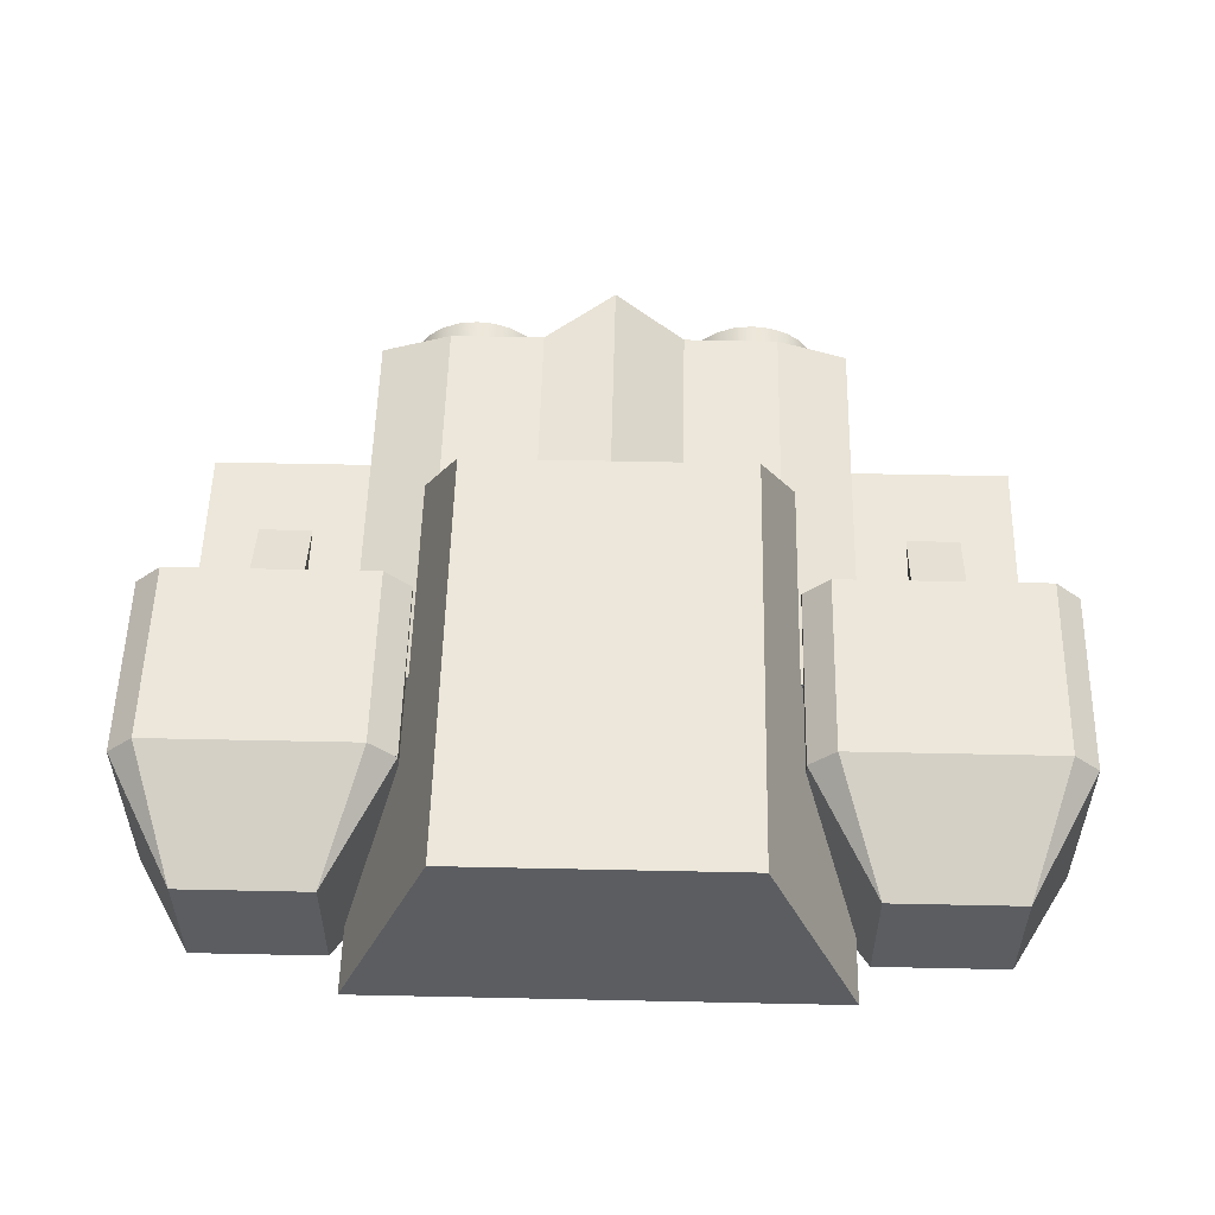
<metadata>
{"format":"obj","ext":"obj","renderer":"f3d","projection":"perspective","resolution":1024,"background":"white","views":[{"elev":54.0,"azim":-178.7,"up":"+Y"}]}
</metadata>
<code>
g mergedBlocks
v 0.5 -0.2225 -0.2605
v 0.5 -0.2225 0.6195
v 0.5 0.0775 -0.2605
v 0.5 0.0775 0.6195
v 0.25 0.1275 -0.2605
v 0.25 -0.2725 -0.2605
v 0.35 0.1275 -0.2605
v 0.35 -0.2725 -0.2605
v 0.35 0.1275 0.6195
v 0.35 -0.2725 0.6195
v 0.25 -0.2725 0.6195
v 0.25 0.1275 0.6195
v 0.25 -0.2128 0.6195
v 0.2612 -0.2174 0.6195
v 0.3 -0.2225 0.6195
v 0.3388 -0.2174 0.6195
v 0.375 -0.2024 0.6195
v 0.4061 -0.1786 0.6195
v 0.4299 -0.1475 0.6195
v 0.4449 -0.1113 0.6195
v 0.45 -0.0725 0.6195
v 0.4449 -0.03368 0.6195
v 0.4299 0.002501 0.6195
v 0.4061 0.03357 0.6195
v 0.375 0.0574 0.6195
v 0.3388 0.07239 0.6195
v 0.3 0.0775 0.6195
v 0.2612 0.07239 0.6195
v 0.25 0.06776 0.6195
v -0.5 0.0775 -0.2605
v -0.5 0.0775 0.6195
v -0.5 -0.2225 -0.2605
v -0.5 -0.2225 0.6195
v -0.25 -0.2725 -0.2605
v -0.25 0.1275 -0.2605
v -0.35 -0.2725 -0.2605
v -0.35 0.1275 -0.2605
v -0.35 -0.2725 0.6195
v -0.35 0.1275 0.6195
v -0.25 0.1275 0.6195
v -0.25 -0.2725 0.6195
v -0.25 0.06776 0.6195
v -0.2612 0.07239 0.6195
v -0.3 0.0775 0.6195
v -0.3388 0.07239 0.6195
v -0.375 0.0574 0.6195
v -0.4061 0.03357 0.6195
v -0.4299 0.002501 0.6195
v -0.4449 -0.03368 0.6195
v -0.45 -0.0725 0.6195
v -0.4449 -0.1113 0.6195
v -0.4299 -0.1475 0.6195
v -0.4061 -0.1786 0.6195
v -0.375 -0.2024 0.6195
v -0.3388 -0.2174 0.6195
v -0.3 -0.2225 0.6195
v -0.2612 -0.2174 0.6195
v -0.25 -0.2128 0.6195
v 2.682e-06 -0.2225 0.7955
v 2.682e-06 -0.2225 -0.2605
v 2.682e-06 0.0775 0.7955
v 2.682e-06 0.0775 -0.2605
v 0.15 -0.2725 -0.2605
v 0.15 -0.2725 0.6195
v 0.15 0.1275 -0.2605
v 0.15 0.1275 0.6195
v 0.15 -0.0725 0.6195
v 0.1551 -0.03368 0.6195
v 0.1701 0.002501 0.6195
v 0.1939 0.03357 0.6195
v 0.225 0.0574 0.6195
v 0.1551 -0.1113 0.6195
v 0.1701 -0.1475 0.6195
v 0.1939 -0.1786 0.6195
v 0.225 -0.2024 0.6195
v -2.682e-06 0.0775 0.7955
v -2.682e-06 0.0775 -0.2605
v -2.682e-06 -0.2225 0.7955
v -2.682e-06 -0.2225 -0.2605
v -0.15 0.1275 -0.2605
v -0.15 0.1275 0.6195
v -0.15 -0.2725 -0.2605
v -0.15 -0.2725 0.6195
v -0.15 -0.0725 0.6195
v -0.1551 -0.1113 0.6195
v -0.1701 -0.1475 0.6195
v -0.1939 -0.1786 0.6195
v -0.225 -0.2024 0.6195
v -0.1551 -0.03368 0.6195
v -0.1701 0.002501 0.6195
v -0.1939 0.03357 0.6195
v -0.225 0.0574 0.6195
v 0.495 0.0775 0.2995
v 0.55 -0.1725 0.2995
v 0.495 -0.2225 0.2995
v 0.825 -0.2225 0.2995
v 0.77 -0.1725 0.2995
v 0.77 0.0275 0.2995
v 0.825 0.0775 0.2995
v 0.55 0.0275 0.2995
v 0.715 0.0775 -0.0505
v 0.715 0.0775 0.1245
v 0.715 0.1275 -0.0505
v 0.495 0.0775 -0.0505
v 0.605 0.0775 -0.0505
v 0.605 0.0775 0.1245
v 0.825 0.0775 -0.0505
v 0.605 0.1275 -0.0505
v 0.44 -0.0225 -0.0505
v 0.44 0.1275 -0.0505
v 0.495 -0.0225 -0.0505
v 0.55 0.1275 -0.0505
v 0.495 -0.0225 0.1245
v 0.495 -0.1225 -0.0505
v 0.44 -0.1225 -0.0505
v 0.495 -0.1225 0.1245
v 0.495 -0.2225 -0.0505
v 0.605 -0.2225 0.1245
v 0.605 -0.2725 -0.0505
v 0.605 -0.2225 -0.0505
v 0.715 -0.2225 -0.0505
v 0.715 -0.2725 -0.0505
v 0.715 -0.2225 0.1245
v 0.825 -0.2225 -0.0505
v 0.825 -0.0225 -0.0505
v 0.88 -0.0225 -0.0505
v 0.88 0.1275 -0.0505
v 0.825 -0.0225 0.1245
v 0.88 -0.2725 -0.0505
v 0.88 -0.1225 -0.0505
v 0.825 -0.1225 -0.0505
v 0.825 -0.1225 0.1245
v 0.44 -0.2725 -0.0505
v 0.385 0.1275 -0.4505
v 0.385 -0.2725 -0.4505
v 0.44 0.1775 -0.4505
v 0.44 -0.3225 -0.4505
v 0.88 0.1775 -0.4505
v 0.88 -0.3225 -0.4505
v 0.935 0.1275 -0.4505
v 0.935 -0.2725 -0.4505
v -0.495 0.0775 0.2995
v -0.55 -0.1725 0.2995
v -0.495 -0.2225 0.2995
v -0.825 -0.2225 0.2995
v -0.77 -0.1725 0.2995
v -0.77 0.0275 0.2995
v -0.825 0.0775 0.2995
v -0.55 0.0275 0.2995
v -0.715 0.0775 -0.0505
v -0.715 0.0775 0.1245
v -0.715 0.1275 -0.0505
v -0.495 0.0775 -0.0505
v -0.605 0.0775 -0.0505
v -0.605 0.0775 0.1245
v -0.825 0.0775 -0.0505
v -0.605 0.1275 -0.0505
v -0.44 -0.0225 -0.0505
v -0.44 0.1275 -0.0505
v -0.495 -0.0225 -0.0505
v -0.55 0.1275 -0.0505
v -0.495 -0.0225 0.1245
v -0.495 -0.1225 -0.0505
v -0.44 -0.1225 -0.0505
v -0.495 -0.1225 0.1245
v -0.495 -0.2225 -0.0505
v -0.605 -0.2225 0.1245
v -0.605 -0.2725 -0.0505
v -0.605 -0.2225 -0.0505
v -0.715 -0.2225 -0.0505
v -0.715 -0.2725 -0.0505
v -0.715 -0.2225 0.1245
v -0.825 -0.2225 -0.0505
v -0.825 -0.0225 -0.0505
v -0.88 -0.0225 -0.0505
v -0.88 0.1275 -0.0505
v -0.825 -0.0225 0.1245
v -0.88 -0.2725 -0.0505
v -0.88 -0.1225 -0.0505
v -0.825 -0.1225 -0.0505
v -0.825 -0.1225 0.1245
v -0.44 -0.2725 -0.0505
v -0.385 0.1275 -0.4505
v -0.385 -0.2725 -0.4505
v -0.44 0.1775 -0.4505
v -0.44 -0.3225 -0.4505
v -0.88 0.1775 -0.4505
v -0.88 -0.3225 -0.4505
v -0.935 0.1275 -0.4505
v -0.935 -0.2725 -0.4505
v 0.495 -0.1725 0.3485
v 0.495 -0.1725 -0.7955
v -0.495 -0.1725 0.3485
v -0.495 -0.1725 -0.7955
v -0.3762 0.1245 -0.7955
v 0.3762 0.1245 -0.7955
v 0.4554 -0.0735 0.3027
v -0.3498 -0.0735 0.3027
v 0.3498 -0.0735 0.3027
v -0.4554 -0.0735 0.3027
v -0.3762 0.1245 -0.2921
v 0.3762 0.1245 -0.2921
v 0.3498 -0.0735 0.1181
v -0.3498 -0.0735 0.1181
v 0.1939 0.03357 0.7075
v 0.225 0.0574 0.7075
v 0.4449 -0.03368 0.7075
v 0.4299 0.002501 0.7075
v 0.4061 -0.1786 0.7075
v 0.375 -0.2024 0.7075
v 0.1701 -0.1475 0.7075
v 0.1551 -0.1113 0.7075
v 0.1701 0.002501 0.7075
v 0.3 0.0775 0.7075
v 0.3388 0.07239 0.7075
v 0.15 -0.0725 0.7075
v 0.1551 -0.03368 0.7075
v 0.1939 -0.1786 0.7075
v 0.2 -0.0725 0.7075
v 0.2034 -0.09838 0.7075
v 0.225 -0.2024 0.7075
v 0.2134 -0.1225 0.7075
v 0.2293 -0.1432 0.7075
v 0.2612 -0.2174 0.7075
v 0.25 -0.1591 0.7075
v 0.2741 -0.1691 0.7075
v 0.3 -0.2225 0.7075
v 0.3 -0.1725 0.7075
v 0.3388 -0.2174 0.7075
v 0.3259 -0.1691 0.7075
v 0.35 -0.1591 0.7075
v 0.3707 -0.1432 0.7075
v 0.3866 -0.1225 0.7075
v 0.3966 -0.09838 0.7075
v 0.4 -0.0725 0.7075
v 0.4061 0.03357 0.7075
v 0.3966 -0.04662 0.7075
v 0.3866 -0.0225 0.7075
v 0.375 0.0574 0.7075
v 0.3707 -0.001789 0.7075
v 0.35 0.0141 0.7075
v 0.3259 0.02409 0.7075
v 0.3 0.0275 0.7075
v 0.2741 0.02409 0.7075
v 0.2612 0.07239 0.7075
v 0.25 0.0141 0.7075
v 0.2293 -0.001789 0.7075
v 0.2134 -0.0225 0.7075
v 0.2034 -0.04662 0.7075
v 0.4299 -0.1475 0.7075
v 0.4449 -0.1113 0.7075
v 0.45 -0.0725 0.7075
v 0.2 -0.0725 0.3555
v 0.2034 -0.04662 0.3555
v 0.2034 -0.09838 0.3555
v 0.2134 -0.1225 0.3555
v 0.2134 -0.0225 0.3555
v 0.2293 -0.1432 0.3555
v 0.2293 -0.001789 0.3555
v 0.25 0.0141 0.3555
v 0.25 -0.1591 0.3555
v 0.2741 -0.1691 0.3555
v 0.2741 0.02409 0.3555
v 0.3 -0.1725 0.3555
v 0.3 0.0275 0.3555
v 0.3259 0.02409 0.3555
v 0.3259 -0.1691 0.3555
v 0.35 -0.1591 0.3555
v 0.35 0.0141 0.3555
v 0.3707 -0.1432 0.3555
v 0.3707 -0.001789 0.3555
v 0.3866 -0.0225 0.3555
v 0.3866 -0.1225 0.3555
v 0.3966 -0.04662 0.3555
v 0.3966 -0.09838 0.3555
v 0.4 -0.0725 0.3555
v -0.1939 -0.1786 0.7075
v -0.225 -0.2024 0.7075
v -0.4449 -0.1113 0.7075
v -0.4299 -0.1475 0.7075
v -0.4061 0.03357 0.7075
v -0.375 0.0574 0.7075
v -0.1701 0.002501 0.7075
v -0.1551 -0.03368 0.7075
v -0.1701 -0.1475 0.7075
v -0.3 -0.2225 0.7075
v -0.3388 -0.2174 0.7075
v -0.15 -0.0725 0.7075
v -0.1551 -0.1113 0.7075
v -0.1939 0.03357 0.7075
v -0.2 -0.0725 0.7075
v -0.2034 -0.04662 0.7075
v -0.225 0.0574 0.7075
v -0.2134 -0.0225 0.7075
v -0.2293 -0.001789 0.7075
v -0.2612 0.07239 0.7075
v -0.25 0.0141 0.7075
v -0.2741 0.02409 0.7075
v -0.3 0.0775 0.7075
v -0.3 0.0275 0.7075
v -0.3388 0.07239 0.7075
v -0.3259 0.02409 0.7075
v -0.35 0.0141 0.7075
v -0.3707 -0.001789 0.7075
v -0.3866 -0.0225 0.7075
v -0.3966 -0.04662 0.7075
v -0.4 -0.0725 0.7075
v -0.4061 -0.1786 0.7075
v -0.3966 -0.09838 0.7075
v -0.3866 -0.1225 0.7075
v -0.375 -0.2024 0.7075
v -0.3707 -0.1432 0.7075
v -0.35 -0.1591 0.7075
v -0.3259 -0.1691 0.7075
v -0.3 -0.1725 0.7075
v -0.2741 -0.1691 0.7075
v -0.2612 -0.2174 0.7075
v -0.25 -0.1591 0.7075
v -0.2293 -0.1432 0.7075
v -0.2134 -0.1225 0.7075
v -0.2034 -0.09838 0.7075
v -0.4299 0.002501 0.7075
v -0.4449 -0.03368 0.7075
v -0.45 -0.0725 0.7075
v -0.2 -0.0725 0.3555
v -0.2034 -0.09838 0.3555
v -0.2034 -0.04662 0.3555
v -0.2134 -0.0225 0.3555
v -0.2134 -0.1225 0.3555
v -0.2293 -0.001789 0.3555
v -0.2293 -0.1432 0.3555
v -0.25 -0.1591 0.3555
v -0.25 0.0141 0.3555
v -0.2741 0.02409 0.3555
v -0.2741 -0.1691 0.3555
v -0.3 0.0275 0.3555
v -0.3 -0.1725 0.3555
v -0.3259 -0.1691 0.3555
v -0.3259 0.02409 0.3555
v -0.35 0.0141 0.3555
v -0.35 -0.1591 0.3555
v -0.3707 -0.001789 0.3555
v -0.3707 -0.1432 0.3555
v -0.3866 -0.1225 0.3555
v -0.3866 -0.0225 0.3555
v -0.3966 -0.09838 0.3555
v -0.3966 -0.04662 0.3555
v -0.4 -0.0725 0.3555
v 0.55 -0.1725 0.0995
v 0.55 0.0275 0.0995
v 0.77 -0.1725 0.0995
v 0.77 0.0275 0.0995
v -0.55 -0.1725 0.0995
v -0.55 0.0275 0.0995
v -0.77 -0.1725 0.0995
v -0.77 0.0275 0.0995
v -0.2282 0.2306 0.04779
v -0.2282 0.2306 0.1622
v 0.2282 0.2306 0.04779
v 0.2282 0.2306 0.1622
v 0.297 0.3225 -0.7955
v 0.297 0.3225 0.1197
v -0.297 0.3225 -0.7955
v -0.297 0.3225 0.1197
v 0.3498 -0.0735 -0.06661
v -0.3498 -0.0735 -0.06661
v -0.2282 0.2306 -0.06661
v 0.2282 0.2306 -0.06661
v 0.5225 0.0525 -0.7005
v 0.5225 -0.1975 -0.7005
v 0.7975 0.0525 -0.7005
v 0.7975 -0.1975 -0.7005
v 0.88 -0.3225 -0.0505
v 0.44 -0.3225 -0.0505
v 0.935 -0.2725 -0.0505
v 0.88 0.1775 -0.0505
v 0.935 0.1275 -0.0505
v 0.44 0.1775 -0.0505
v 0.385 0.1275 -0.0505
v 0.385 -0.2725 -0.0505
v -0.5225 0.0525 -0.7005
v -0.5225 -0.1975 -0.7005
v -0.7975 0.0525 -0.7005
v -0.7975 -0.1975 -0.7005
v -0.88 -0.3225 -0.0505
v -0.44 -0.3225 -0.0505
v -0.935 -0.2725 -0.0505
v -0.88 0.1775 -0.0505
v -0.935 0.1275 -0.0505
v -0.44 0.1775 -0.0505
v -0.385 0.1275 -0.0505
v -0.385 -0.2725 -0.0505
f 3 2 1
f 2 3 4
f 7 6 5
f 6 7 8
f 8 7 3
f 8 3 1
f 9 3 7
f 3 9 4
f 10 6 8
f 6 10 11
f 12 7 5
f 7 12 9
f 2 8 1
f 8 2 10
f 10 13 11
f 13 10 14
f 14 10 15
f 15 10 16
f 16 10 17
f 17 10 2
f 17 2 18
f 18 2 19
f 19 2 20
f 20 2 21
f 4 21 2
f 4 22 21
f 4 23 22
f 4 24 23
f 4 25 24
f 9 25 4
f 9 26 25
f 9 27 26
f 9 28 27
f 12 28 9
f 28 12 29
f 32 31 30
f 31 32 33
f 36 35 34
f 35 36 37
f 37 36 32
f 37 32 30
f 38 32 36
f 32 38 33
f 39 35 37
f 35 39 40
f 41 36 34
f 36 41 38
f 31 37 30
f 37 31 39
f 39 42 40
f 42 39 43
f 43 39 44
f 44 39 45
f 45 39 46
f 46 39 31
f 46 31 47
f 47 31 48
f 48 31 49
f 49 31 50
f 33 50 31
f 33 51 50
f 33 52 51
f 33 53 52
f 33 54 53
f 38 54 33
f 38 55 54
f 38 56 55
f 38 57 56
f 41 57 38
f 57 41 58
f 61 60 59
f 60 61 62
f 64 60 63
f 60 64 59
f 66 5 65
f 5 66 12
f 65 60 62
f 60 65 63
f 63 65 5
f 63 5 6
f 61 65 62
f 65 61 66
f 68 66 67
f 66 68 69
f 66 69 12
f 12 69 70
f 12 70 71
f 12 71 29
f 11 63 6
f 63 11 64
f 64 61 59
f 61 64 66
f 66 64 67
f 64 72 67
f 72 64 73
f 73 64 11
f 73 11 74
f 74 11 75
f 75 11 13
f 78 77 76
f 77 78 79
f 81 77 80
f 77 81 76
f 83 34 82
f 34 83 41
f 82 77 79
f 77 82 80
f 80 82 34
f 80 34 35
f 78 82 79
f 82 78 83
f 85 83 84
f 83 85 86
f 83 86 41
f 41 86 87
f 41 87 88
f 41 88 58
f 40 80 35
f 80 40 81
f 81 78 76
f 78 81 83
f 83 81 84
f 81 89 84
f 89 81 90
f 90 81 40
f 90 40 91
f 91 40 92
f 92 40 42
f 95 94 93
f 94 95 96
f 94 96 97
f 97 96 98
f 93 100 99
f 100 93 94
f 99 100 98
f 99 98 96
f 103 102 101
f 93 105 104
f 105 93 106
f 106 93 102
f 102 107 101
f 107 102 99
f 99 102 93
f 108 105 106
f 111 110 109
f 110 111 104
f 110 104 112
f 112 104 105
f 112 105 108
f 113 111 109
f 116 115 114
f 95 116 117
f 116 95 93
f 116 93 113
f 111 93 104
f 113 93 111
f 114 117 116
f 120 119 118
f 123 122 121
f 96 121 124
f 121 96 123
f 123 96 118
f 118 117 120
f 117 118 95
f 95 118 96
f 126 107 125
f 107 103 101
f 103 107 127
f 127 107 126
f 128 126 125
f 129 121 122
f 121 129 124
f 131 129 130
f 124 129 131
f 107 128 125
f 131 96 124
f 96 131 132
f 96 132 99
f 99 132 128
f 99 128 107
f 116 109 115
f 109 116 113
f 123 119 122
f 119 123 118
f 132 131 130
f 130 128 132
f 128 130 126
f 106 103 108
f 103 106 102
f 133 117 115
f 117 133 119
f 117 119 120
f 114 115 117
f 136 135 134
f 135 136 137
f 137 136 138
f 137 138 139
f 139 138 140
f 139 140 141
f 190 189 188
f 189 187 188
f 188 187 186
f 187 185 186
f 186 185 184
f 183 184 185
f 166 164 163
f 169 168 166
f 168 182 166
f 164 166 182
f 151 155 152
f 157 152 155
f 175 179 177
f 181 177 179
f 179 180 181
f 167 172 168
f 171 168 172
f 162 165 158
f 164 158 165
f 156 177 148
f 177 181 148
f 148 181 145
f 181 180 145
f 173 145 180
f 174 177 156
f 180 178 173
f 179 178 180
f 173 178 170
f 171 170 178
f 174 175 177
f 175 156 176
f 176 156 152
f 150 152 156
f 174 156 175
f 145 167 144
f 144 167 166
f 169 166 167
f 167 145 172
f 172 145 170
f 173 170 145
f 170 171 172
f 167 168 169
f 165 166 163
f 160 142 162
f 153 142 160
f 162 142 165
f 142 144 165
f 166 165 144
f 163 164 165
f 158 160 162
f 157 154 161
f 154 153 161
f 161 153 159
f 153 160 159
f 158 159 160
f 155 154 157
f 142 151 148
f 148 151 156
f 150 156 151
f 151 142 155
f 155 142 154
f 153 154 142
f 150 151 152
f 145 147 148
f 147 149 148
f 143 142 149
f 148 149 142
f 147 145 146
f 146 145 143
f 145 144 143
f 142 143 144
f 193 192 191
f 192 193 194
f 195 192 194
f 192 195 196
f 197 193 191
f 193 197 198
f 198 197 199
f 200 193 198
f 193 195 194
f 195 193 201
f 201 193 200
f 202 192 196
f 192 202 191
f 191 202 197
f 204 199 203
f 199 204 198
f 205 71 70
f 71 205 206
f 23 207 22
f 207 23 208
f 209 17 18
f 17 209 210
f 212 73 211
f 73 212 72
f 205 69 213
f 69 205 70
f 214 26 27
f 26 214 215
f 212 217 216
f 217 212 211
f 217 211 213
f 213 211 205
f 205 211 218
f 205 218 219
f 219 218 220
f 220 218 221
f 220 221 222
f 222 221 223
f 223 221 224
f 223 224 225
f 225 224 226
f 226 224 227
f 226 227 228
f 228 227 229
f 228 229 230
f 230 229 231
f 231 229 210
f 231 210 232
f 232 210 233
f 233 210 209
f 233 209 234
f 234 209 235
f 236 235 209
f 236 237 235
f 236 238 237
f 239 238 236
f 239 240 238
f 239 241 240
f 215 241 239
f 215 242 241
f 214 242 215
f 214 243 242
f 214 244 243
f 245 244 214
f 245 246 244
f 245 247 246
f 206 247 245
f 206 248 247
f 206 249 248
f 205 249 206
f 249 205 219
f 236 209 250
f 236 250 208
f 208 250 207
f 207 250 251
f 207 251 252
f 221 74 75
f 74 221 218
f 213 68 217
f 68 213 69
f 239 24 25
f 24 239 236
f 210 16 17
f 16 210 229
f 216 72 212
f 72 216 67
f 245 27 28
f 27 245 214
f 22 252 21
f 252 22 207
f 215 25 26
f 25 215 239
f 21 251 20
f 251 21 252
f 211 74 218
f 74 211 73
f 217 67 216
f 67 217 68
f 20 250 19
f 250 20 251
f 206 29 71
f 29 206 28
f 28 206 245
f 24 208 23
f 208 24 236
f 229 15 16
f 15 229 227
f 227 14 15
f 14 227 224
f 19 209 18
f 209 19 250
f 224 13 14
f 13 224 75
f 75 224 221
f 255 254 253
f 254 255 256
f 254 256 257
f 257 256 258
f 257 258 259
f 259 258 260
f 260 258 261
f 260 261 262
f 260 262 263
f 263 262 264
f 263 264 265
f 265 264 266
f 266 264 267
f 266 267 268
f 266 268 269
f 269 268 270
f 269 270 271
f 271 270 272
f 272 270 273
f 272 273 274
f 274 273 275
f 274 275 276
f 237 276 235
f 276 237 274
f 238 274 237
f 274 238 272
f 240 272 238
f 272 240 271
f 240 269 271
f 269 240 241
f 241 266 269
f 266 241 242
f 242 265 266
f 265 242 243
f 243 263 265
f 263 243 244
f 244 260 263
f 260 244 246
f 246 259 260
f 259 246 247
f 259 248 257
f 248 259 247
f 257 249 254
f 249 257 248
f 254 219 253
f 219 254 249
f 253 220 255
f 220 253 219
f 255 222 256
f 222 255 220
f 256 223 258
f 223 256 222
f 223 261 258
f 261 223 225
f 225 262 261
f 262 225 226
f 226 264 262
f 264 226 228
f 228 267 264
f 267 228 230
f 230 268 267
f 268 230 231
f 231 270 268
f 270 231 232
f 233 270 232
f 270 233 273
f 234 273 233
f 273 234 275
f 235 275 234
f 275 235 276
f 277 88 87
f 88 277 278
f 52 279 51
f 279 52 280
f 281 46 47
f 46 281 282
f 284 90 283
f 90 284 89
f 277 86 285
f 86 277 87
f 286 55 56
f 55 286 287
f 284 289 288
f 289 284 283
f 289 283 285
f 285 283 277
f 277 283 290
f 277 290 291
f 291 290 292
f 292 290 293
f 292 293 294
f 294 293 295
f 295 293 296
f 295 296 297
f 297 296 298
f 298 296 299
f 298 299 300
f 300 299 301
f 300 301 302
f 302 301 303
f 303 301 282
f 303 282 304
f 304 282 305
f 305 282 281
f 305 281 306
f 306 281 307
f 308 307 281
f 308 309 307
f 308 310 309
f 311 310 308
f 311 312 310
f 311 313 312
f 287 313 311
f 287 314 313
f 286 314 287
f 286 315 314
f 286 316 315
f 317 316 286
f 317 318 316
f 317 319 318
f 278 319 317
f 278 320 319
f 278 321 320
f 277 321 278
f 321 277 291
f 308 281 322
f 308 322 280
f 280 322 279
f 279 322 323
f 279 323 324
f 293 91 92
f 91 293 290
f 285 85 289
f 85 285 86
f 311 53 54
f 53 311 308
f 282 45 46
f 45 282 301
f 288 89 284
f 89 288 84
f 317 56 57
f 56 317 286
f 51 324 50
f 324 51 279
f 287 54 55
f 54 287 311
f 50 323 49
f 323 50 324
f 283 91 290
f 91 283 90
f 289 84 288
f 84 289 85
f 49 322 48
f 322 49 323
f 278 58 88
f 58 278 57
f 57 278 317
f 53 280 52
f 280 53 308
f 301 44 45
f 44 301 299
f 299 43 44
f 43 299 296
f 48 281 47
f 281 48 322
f 296 42 43
f 42 296 92
f 92 296 293
f 327 326 325
f 326 327 328
f 326 328 329
f 329 328 330
f 329 330 331
f 331 330 332
f 332 330 333
f 332 333 334
f 332 334 335
f 335 334 336
f 335 336 337
f 337 336 338
f 338 336 339
f 338 339 340
f 338 340 341
f 341 340 342
f 341 342 343
f 343 342 344
f 344 342 345
f 344 345 346
f 346 345 347
f 346 347 348
f 309 348 307
f 348 309 346
f 310 346 309
f 346 310 344
f 312 344 310
f 344 312 343
f 312 341 343
f 341 312 313
f 313 338 341
f 338 313 314
f 314 337 338
f 337 314 315
f 315 335 337
f 335 315 316
f 316 332 335
f 332 316 318
f 318 331 332
f 331 318 319
f 331 320 329
f 320 331 319
f 329 321 326
f 321 329 320
f 326 291 325
f 291 326 321
f 325 292 327
f 292 325 291
f 327 294 328
f 294 327 292
f 328 295 330
f 295 328 294
f 295 333 330
f 333 295 297
f 297 334 333
f 334 297 298
f 298 336 334
f 336 298 300
f 300 339 336
f 339 300 302
f 302 340 339
f 340 302 303
f 303 342 340
f 342 303 304
f 305 342 304
f 342 305 345
f 306 345 305
f 345 306 347
f 307 347 306
f 347 307 348
f 351 350 349
f 350 351 352
f 98 351 97
f 351 98 352
f 98 350 352
f 350 98 100
f 350 94 349
f 94 350 100
f 94 351 349
f 351 94 97
f 146 143 355
f 353 355 143
f 149 354 143
f 353 143 354
f 149 147 354
f 356 354 147
f 356 147 355
f 146 355 147
f 356 355 354
f 353 354 355
f 366 203 365
f 203 366 204
f 365 367 366
f 367 365 368
f 357 366 367
f 366 357 204
f 357 368 359
f 368 357 367
f 203 368 365
f 368 203 359
f 371 370 369
f 370 371 372
f 134 370 135
f 370 134 369
f 372 140 141
f 140 372 371
f 136 371 369
f 371 136 138
f 139 370 372
f 370 139 137
f 373 137 139
f 137 373 374
f 375 139 141
f 139 375 373
f 139 372 141
f 373 133 374
f 133 373 119
f 119 373 122
f 122 373 129
f 129 373 375
f 129 375 130
f 130 375 126
f 126 375 127
f 127 375 376
f 376 375 377
f 378 374 133
f 379 374 378
f 374 379 380
f 378 133 115
f 378 115 109
f 378 109 110
f 378 110 112
f 378 112 376
f 376 112 108
f 376 108 103
f 376 103 127
f 140 375 141
f 375 140 377
f 376 140 138
f 140 376 377
f 140 371 138
f 378 138 136
f 138 378 376
f 379 136 134
f 136 379 378
f 136 369 134
f 379 135 380
f 135 379 134
f 374 135 137
f 135 374 380
f 370 137 135
f 184 186 382
f 392 386 184
f 186 184 386
f 183 391 184
f 392 184 391
f 183 381 185
f 390 391 185
f 183 185 391
f 388 390 187
f 185 187 390
f 187 383 189
f 389 388 189
f 187 189 388
f 389 189 387
f 190 387 189
f 176 152 388
f 152 157 388
f 157 161 388
f 388 161 390
f 161 159 390
f 159 158 390
f 158 164 390
f 164 182 390
f 392 391 386
f 390 386 391
f 182 386 390
f 389 387 388
f 388 387 176
f 176 387 175
f 175 387 179
f 179 387 178
f 387 385 178
f 178 385 171
f 171 385 168
f 168 385 182
f 386 182 385
f 190 384 188
f 385 387 188
f 190 188 387
f 386 385 186
f 188 186 385
f 186 188 382
f 384 382 188
f 187 185 383
f 381 383 185
f 383 384 189
f 190 189 384
f 381 183 382
f 184 382 183
f 384 383 382
f 381 382 383
f 363 196 195
f 196 363 361
f 363 362 361
f 362 363 364
f 362 199 197
f 199 362 360
f 360 362 358
f 364 358 362
f 200 358 364
f 358 200 198
f 358 204 357
f 204 358 198
f 203 360 359
f 360 203 199
f 358 359 360
f 359 358 357
f 362 196 361
f 196 362 202
f 202 362 197
f 201 363 195
f 363 201 364
f 364 201 200

</code>
